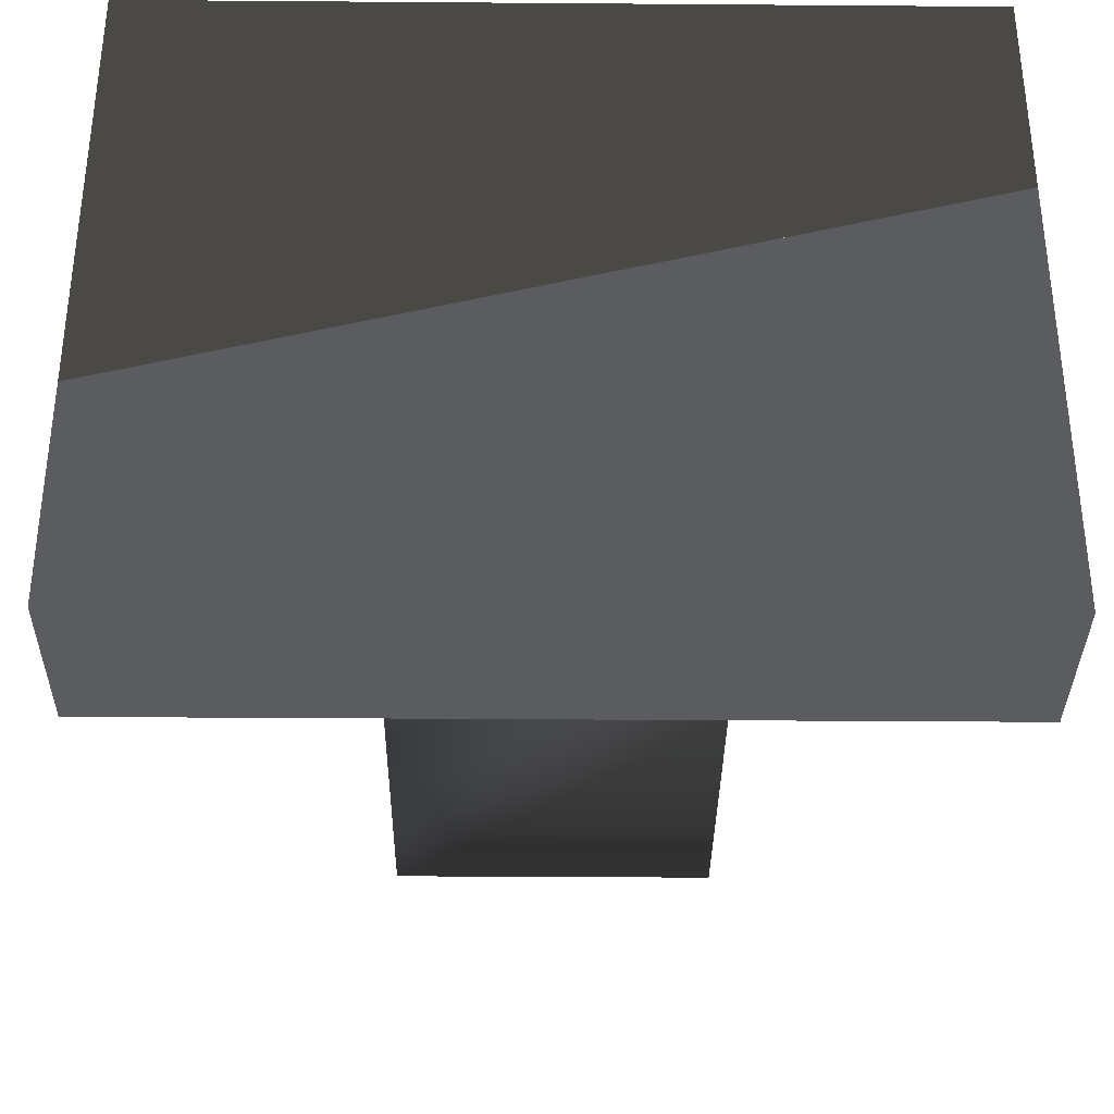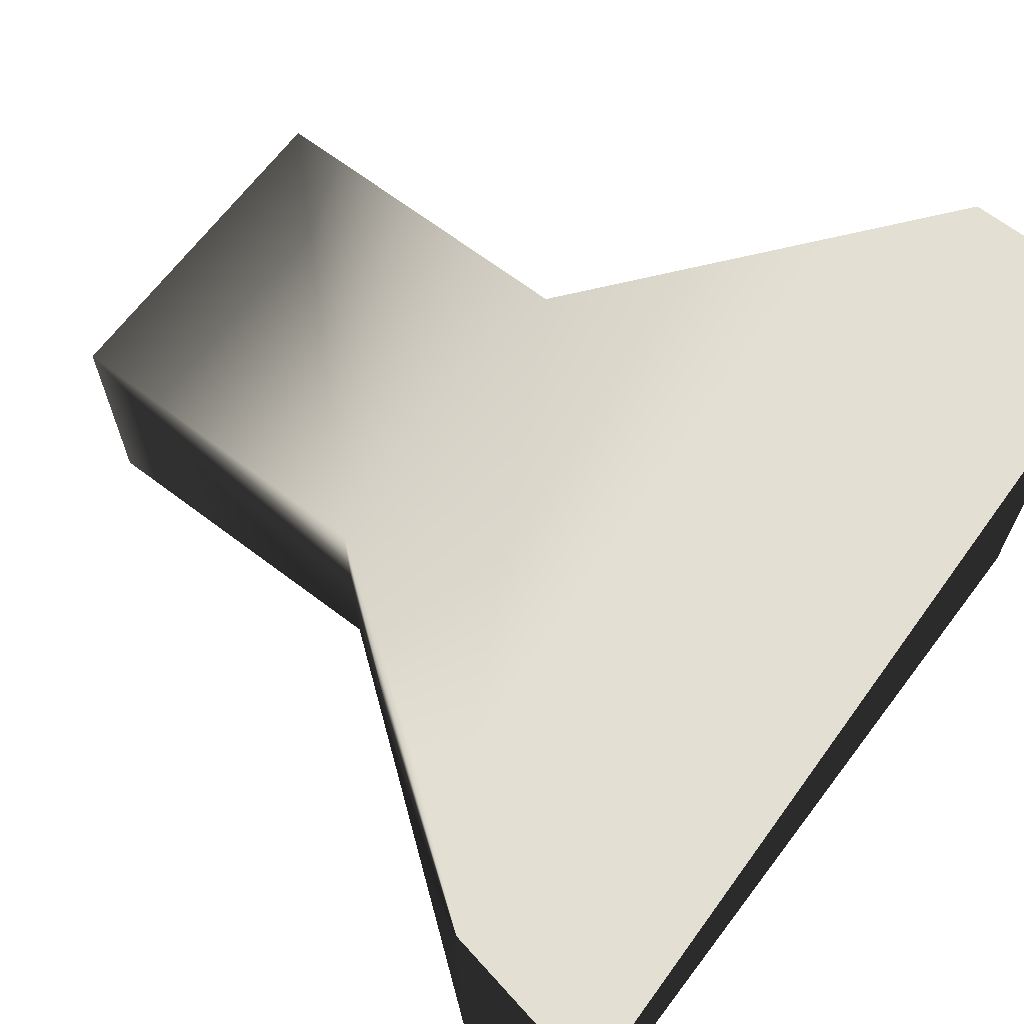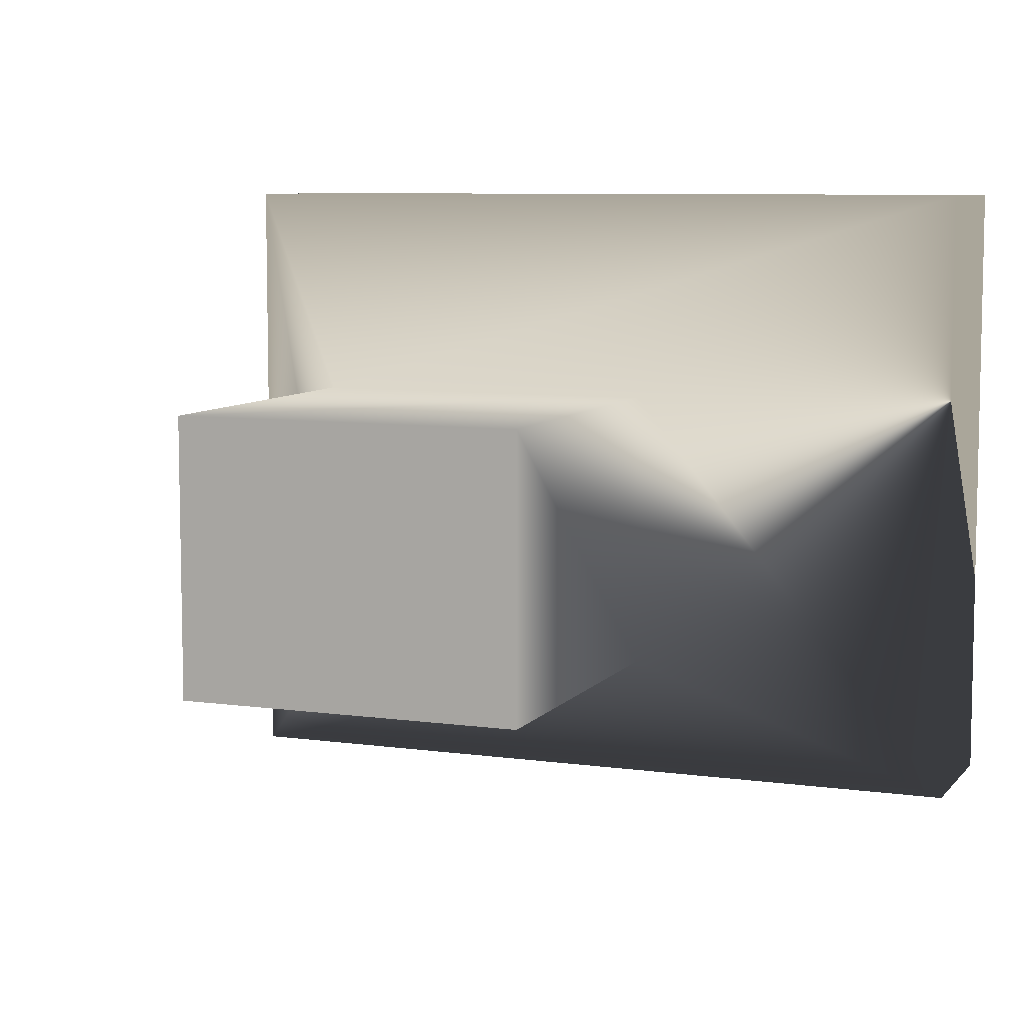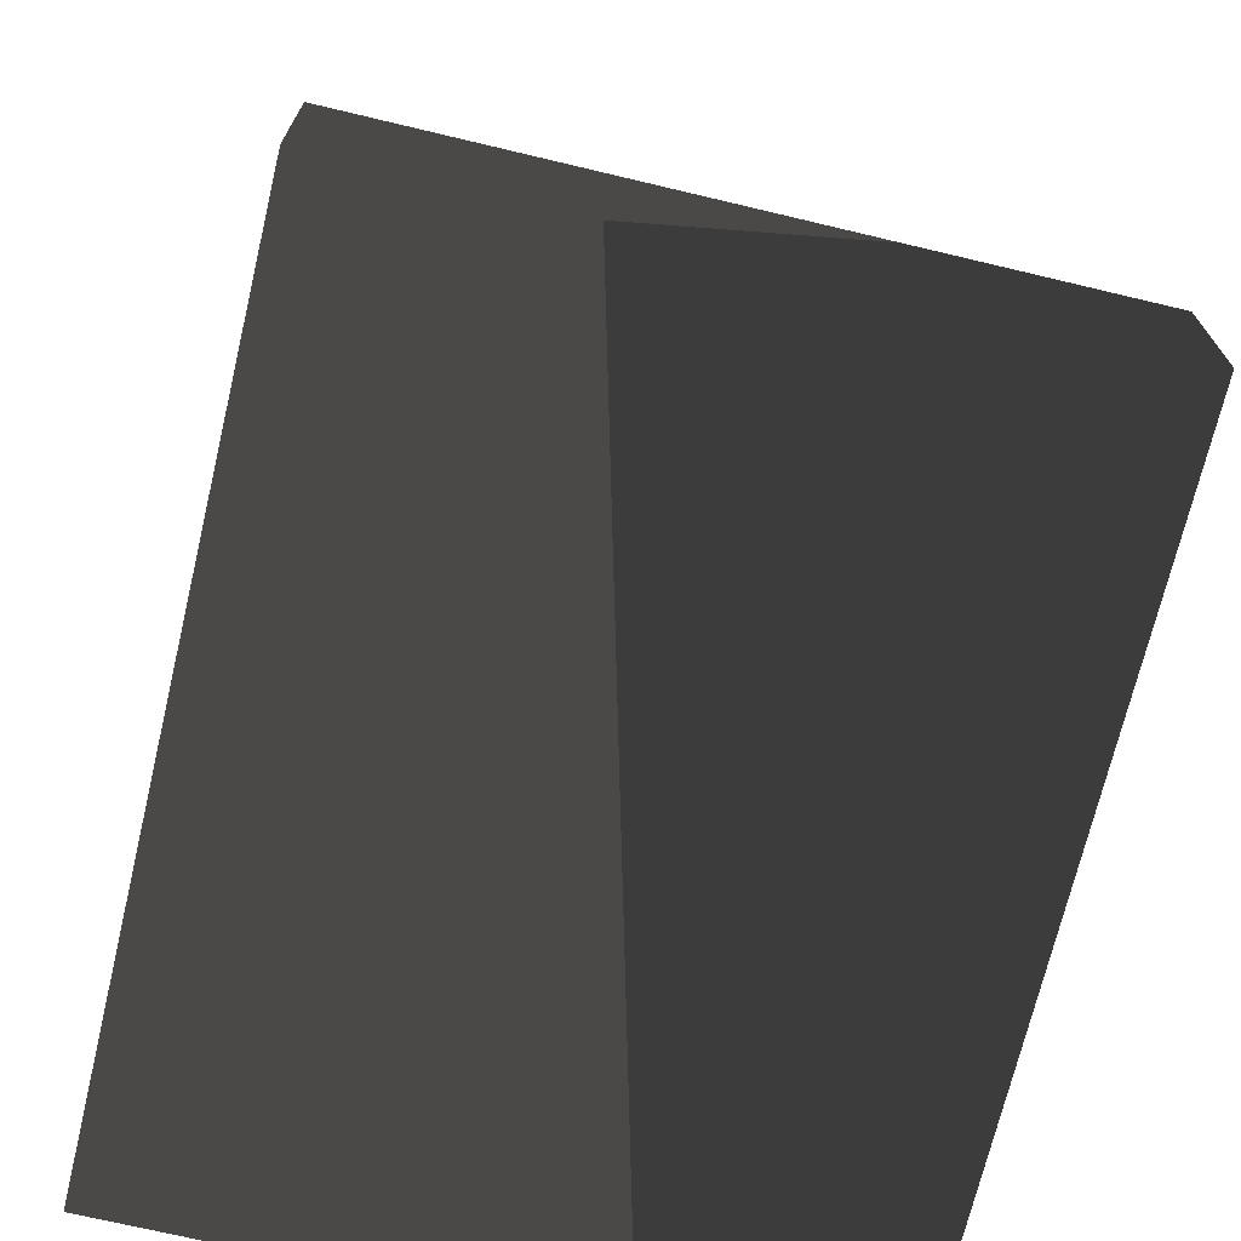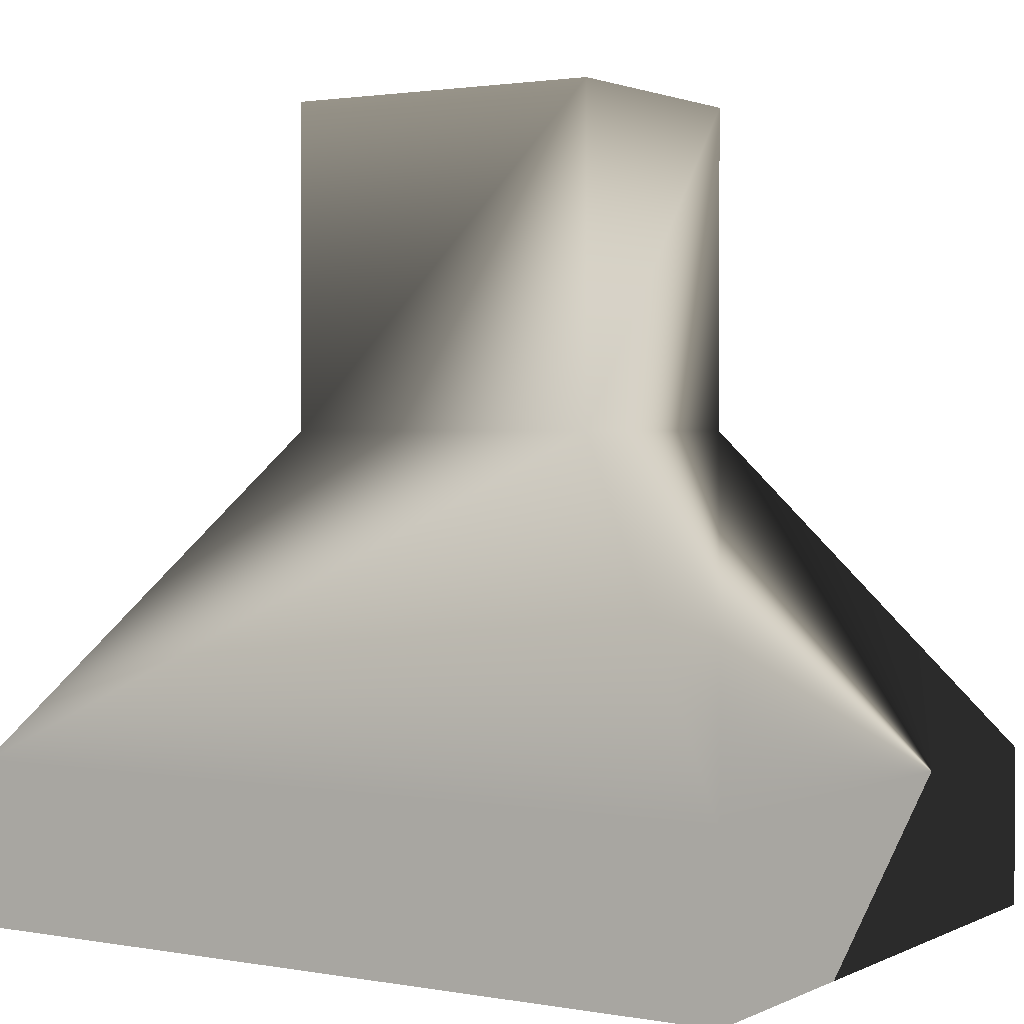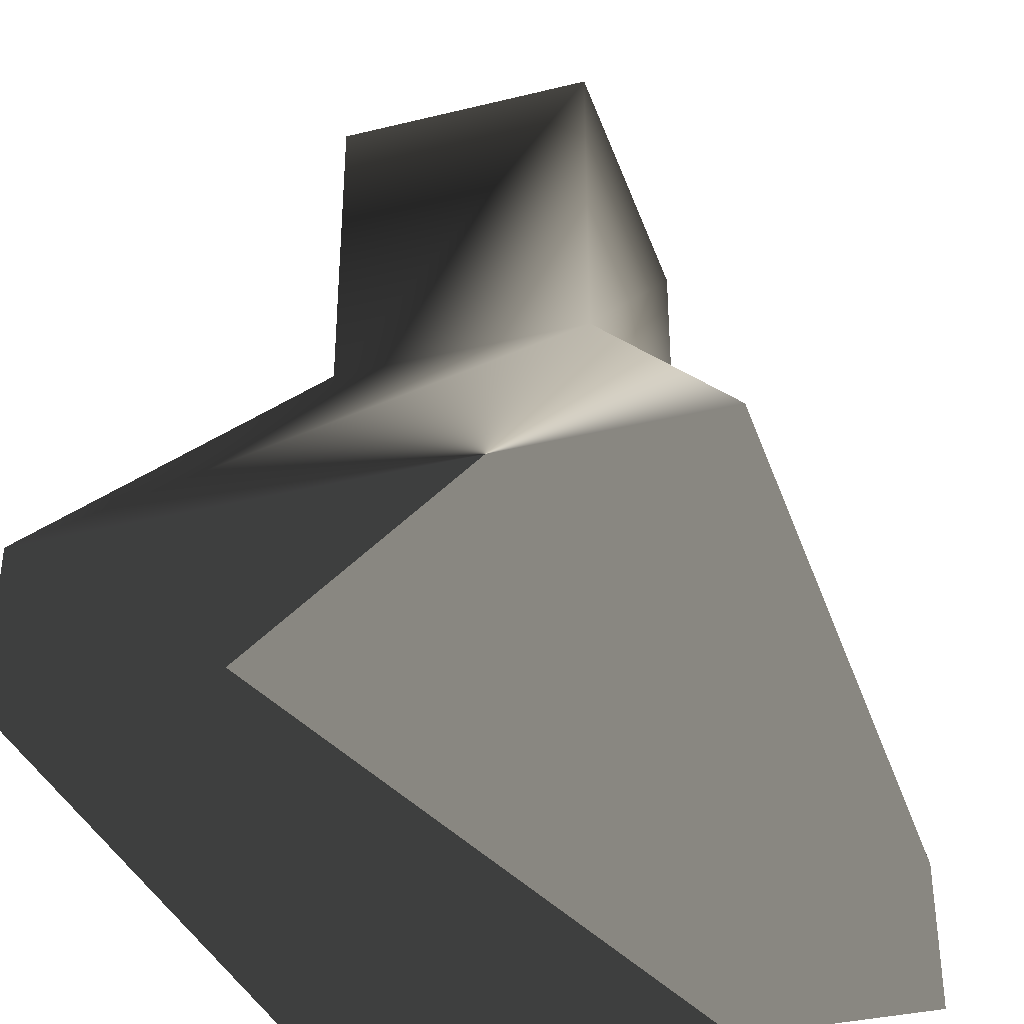
<metadata>
{"format":"obj","ext":"obj","renderer":"f3d","projection":"perspective","resolution":1024,"background":"white","views":[{"elev":-34.2,"azim":-0.6,"up":"+Z"},{"elev":67.1,"azim":-52.8,"up":"+Z"},{"elev":7.8,"azim":-158.5,"up":"+Z"},{"elev":-70.8,"azim":76.6,"up":"+Y"},{"elev":1.8,"azim":-147.6,"up":"+Y"},{"elev":-35.7,"azim":107.9,"up":"+Y"}]}
</metadata>
<code>
g
v  -2.022 -0.4044 1.617
v  2.022 -0.4044 1.617
v  -2.022 0.4044 1.617
v  2.022 0.4044 1.617
v  -2.022 0.4044 -1.617
v  2.022 0.4044 -1.617
v  -2.022 -0.4044 -1.617
v  2.022 -0.4044 -1.617
v  -0.8169 2.022 0.6535
v  0.8169 2.022 0.6535
v  0.8169 2.022 -0.6535
v  -0.8169 2.022 -0.6535
v  -0.8169 3.639 0.6535
v  0.8169 3.639 0.6535
v  0.8169 3.639 -0.6535
v  -0.8169 3.639 -0.6535
g objpCube2
f 1 2 4
f 1 4 3
f 13 14 15
f 13 15 16
f 5 6 8
f 5 8 7
f 7 8 2
f 7 2 1
f 2 8 6
f 2 6 4
f 7 1 3
f 7 3 5
f 3 4 10
f 3 10 9
f 4 6 11
f 4 11 10
f 6 5 12
f 6 12 11
f 5 3 9
f 5 9 12
f 9 10 14
f 9 14 13
f 10 11 15
f 10 15 14
f 11 12 16
f 11 16 15
f 12 9 13
f 12 13 16
g

</code>
